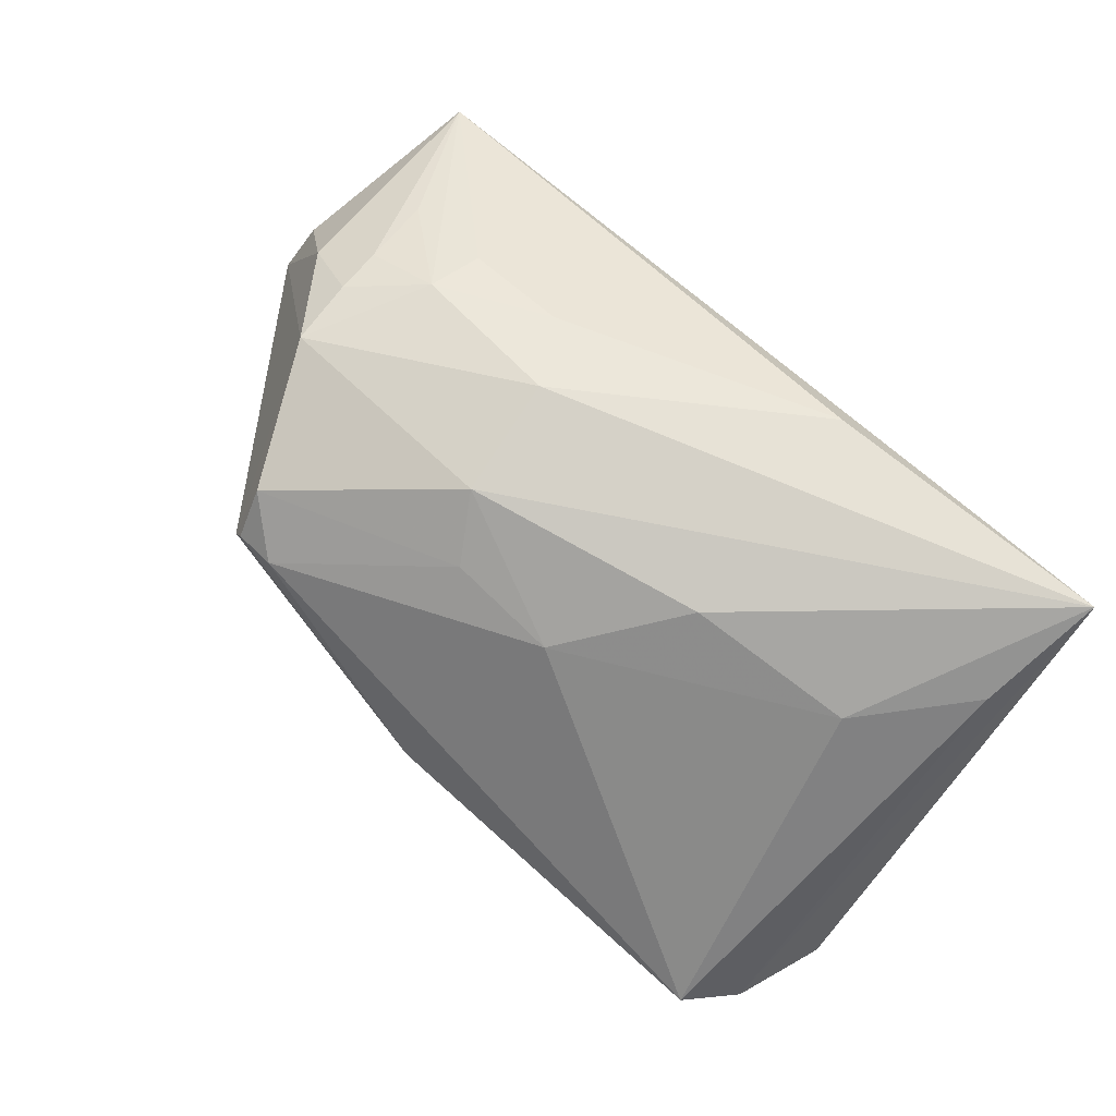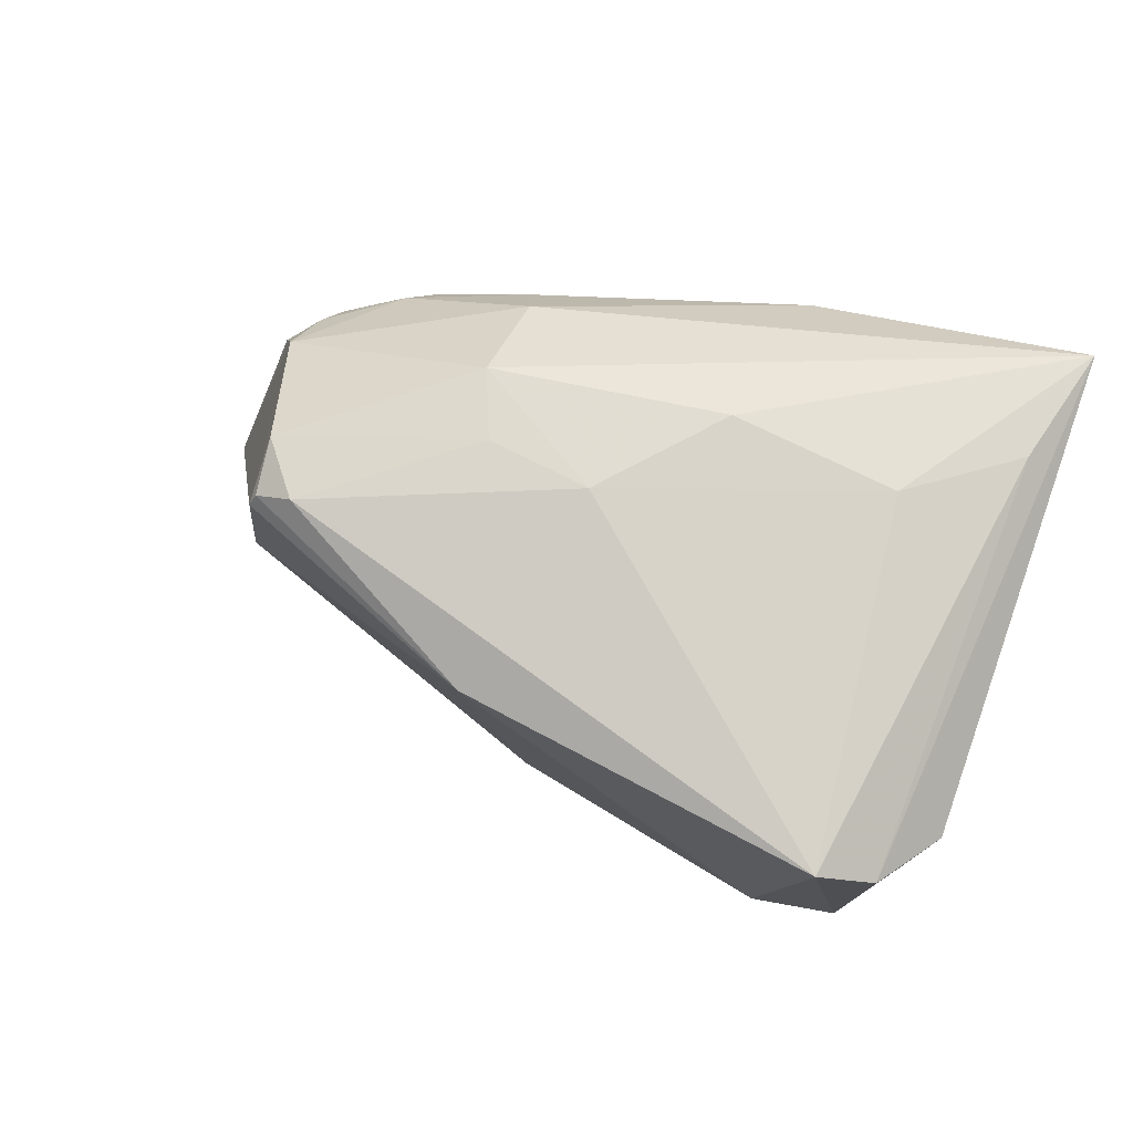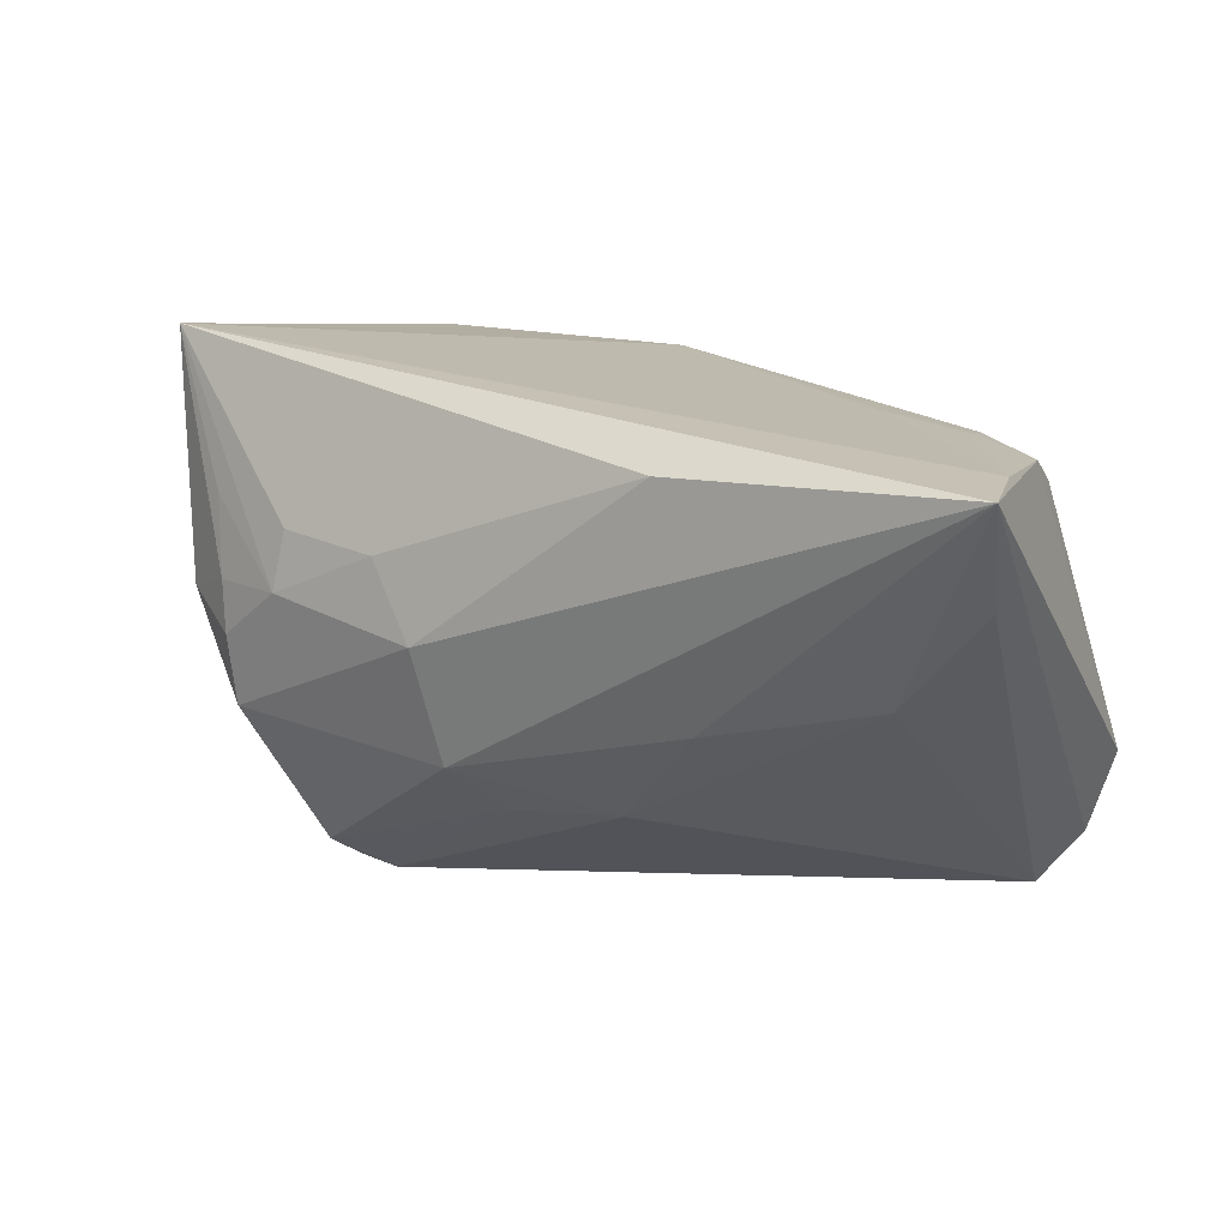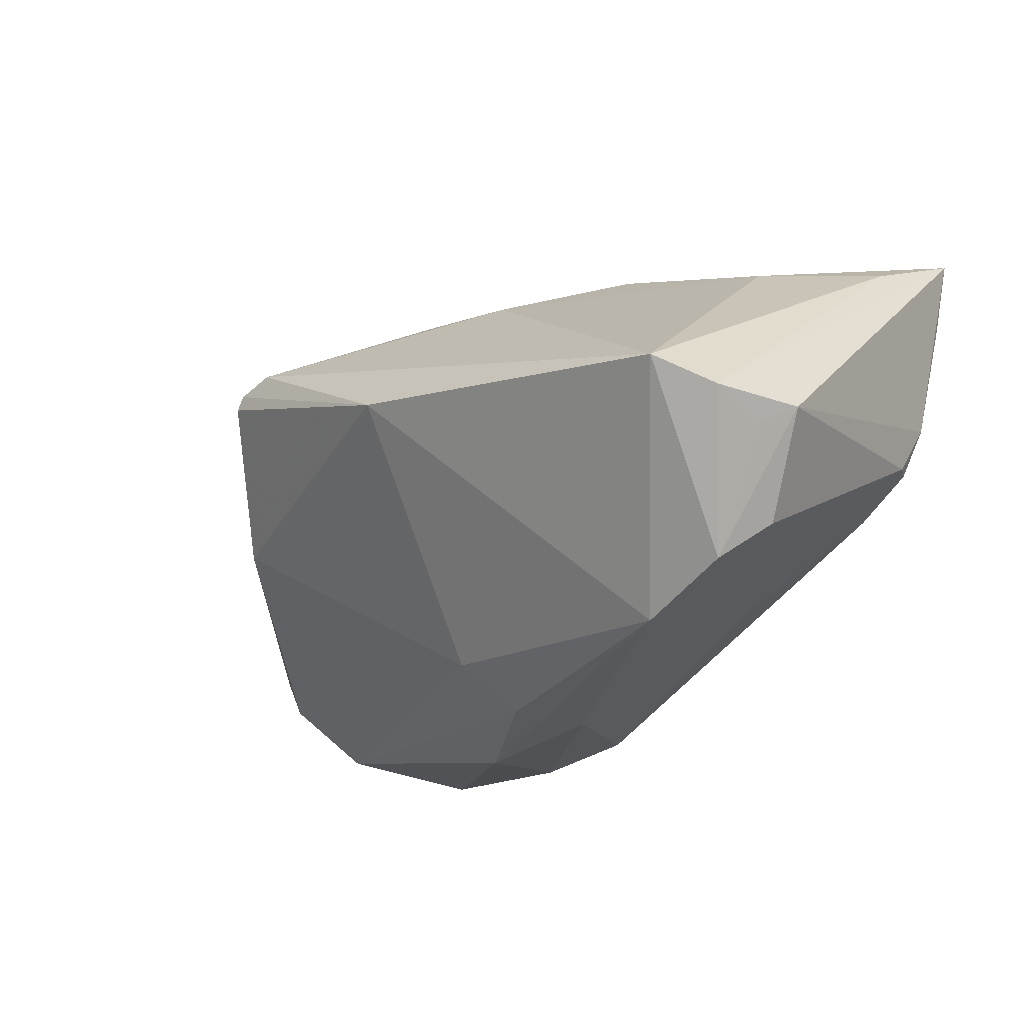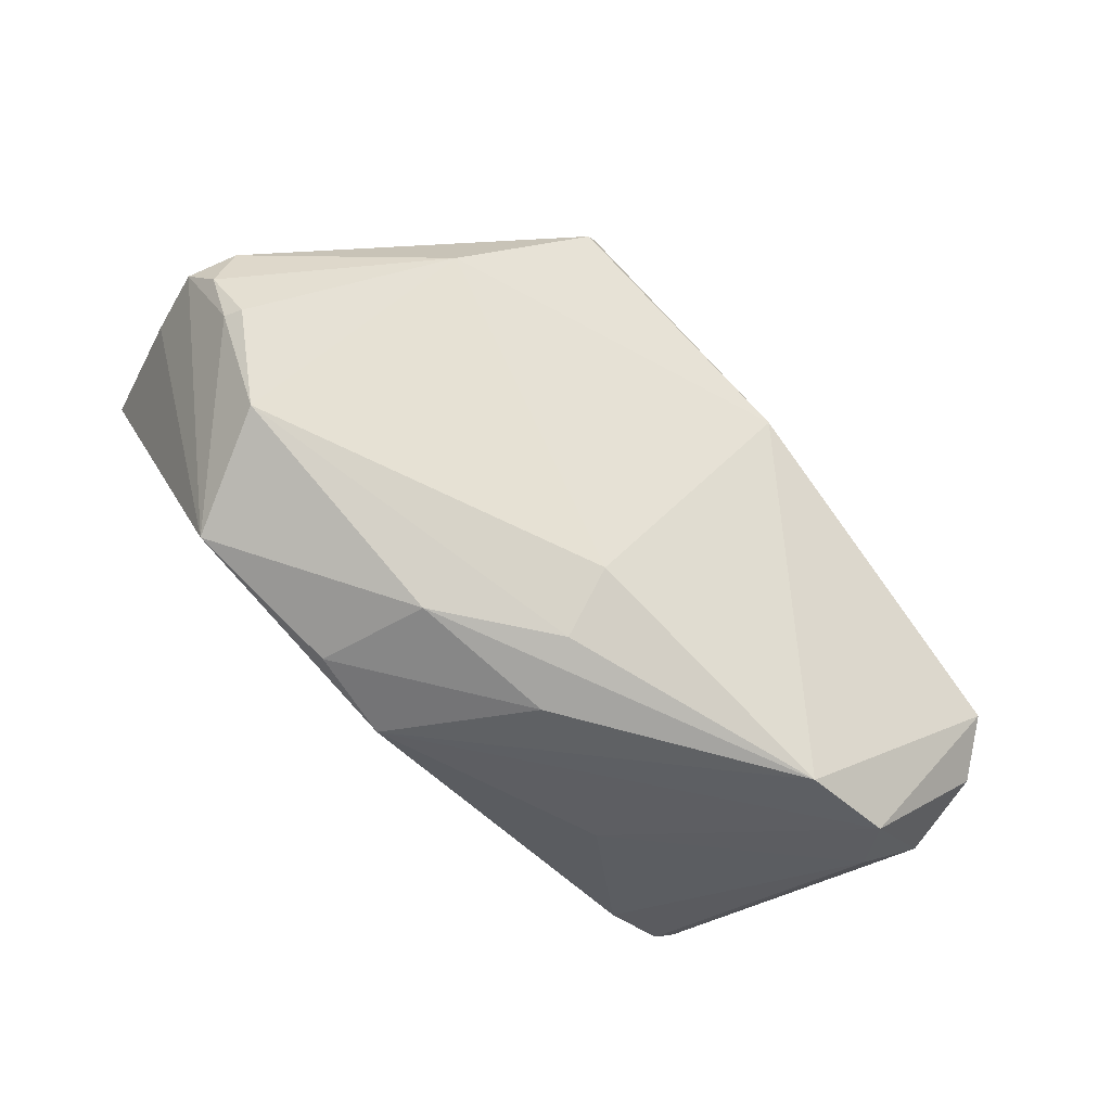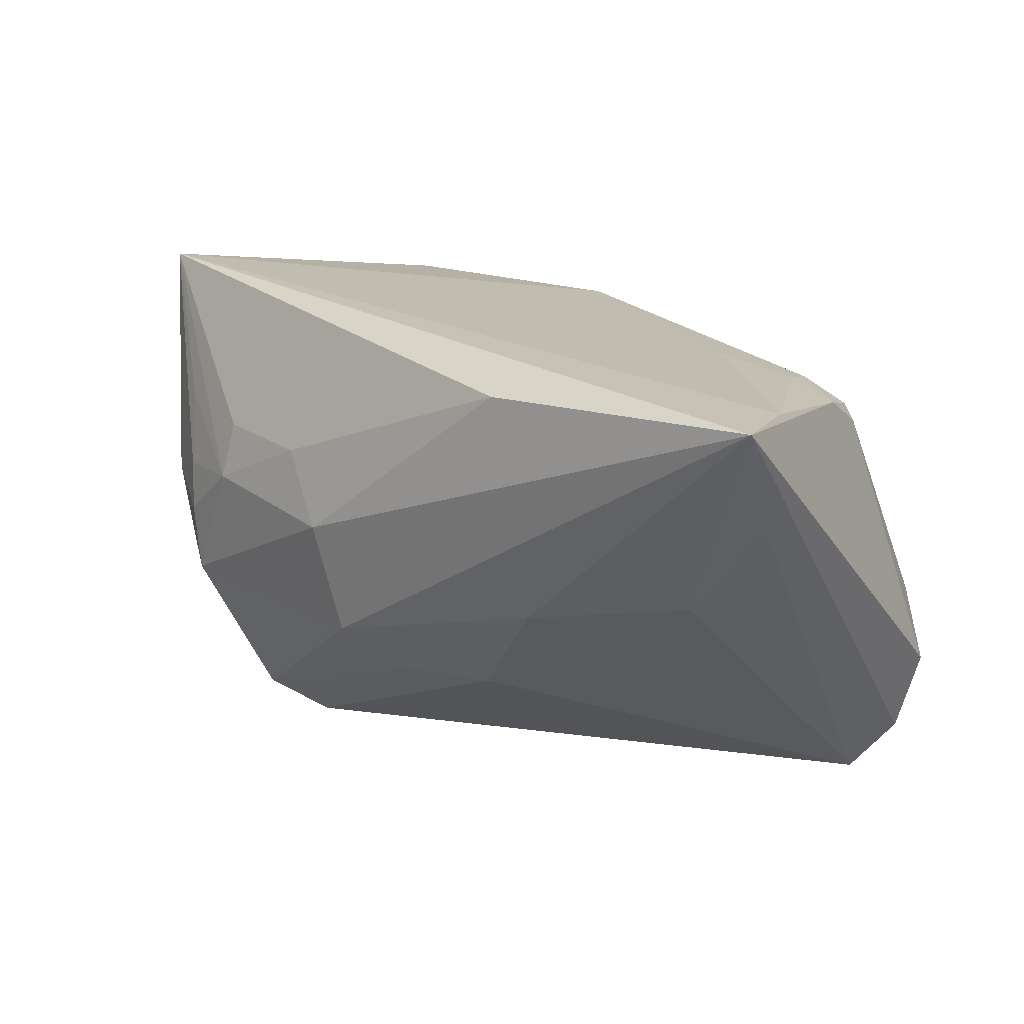
<metadata>
{"format":"obj","ext":"obj","renderer":"f3d","projection":"perspective","resolution":1024,"background":"white","views":[{"elev":71.7,"azim":45.2,"up":"+Z"},{"elev":31.7,"azim":32.2,"up":"+Z"},{"elev":22.1,"azim":25.8,"up":"+Y"},{"elev":-28.2,"azim":44.7,"up":"+Z"},{"elev":-73.3,"azim":-48.4,"up":"+Z"},{"elev":22.0,"azim":35.9,"up":"+Y"}]}
</metadata>
<code>
v -0.05359 0.02735 0.009964
v 0.03108 -0.01542 -0.03326
v 0.0234 0.01192 -0.02142
v -0.004408 -0.01926 0.02299
v -0.04028 -0.004502 0.02345
v -0.003745 -0.01315 -0.0276
v -0.03793 0.01994 -0.02732
v 0.05481 -0.01543 -0.01357
v -0.01203 0.001434 0.03003
v -0.04336 0.01076 0.0188
v -0.001431 -0.005315 -0.03256
v -0.03201 0.002769 0.02572
v 0.003019 0.002864 -0.03326
v 0.0518 -0.02637 -0.0139
v -0.01798 0.01866 -0.03021
v 0.008953 -0.01858 0.0202
v 0.04703 -0.01134 -0.02456
v -0.008941 -0.01281 0.02847
v 0.04679 0.0183 -0.005268
v -0.006617 0.02072 -0.02851
v 0.01967 -0.004312 0.02634
v -0.04846 -0.001913 0.01735
v 0.04973 0.01314 0.02152
v 0.04952 0.02656 0.0192
v -0.04142 0.001572 0.02192
v 0.03787 0.02139 -0.008777
v -0.02896 -0.0294 0.02103
v -0.0453 0.005077 -0.02516
v -0.01543 0.004745 -0.03326
v 0.01542 0.02424 0.02798
v -0.05837 0.001649 -0.009513
v -0.02806 -0.03393 0.01538
v 0.002316 -0.03651 -2.254e-05
v -0.02928 -0.03384 0.01369
v 0.02762 0.02341 -0.005436
v -0.0228 -0.03394 0.01642
v 0.0386 0.02263 -0.004134
v -0.03133 0.009862 0.02371
v 0.05183 -0.01952 -0.01629
v 0.05143 0.02735 0.02913
v -0.05651 0.003009 0.005361
v 0.03933 -0.0001143 0.02012
v -0.06061 0.004872 -0.004467
v -0.05821 0.01307 -0.0002969
v -0.05854 -0.0009016 -0.00236
v -0.05451 0.002454 -0.01525
v -0.05366 0.000182 -0.016
v -0.04008 -0.021 -0.001589
v 0.04555 0.02034 -0.005114
v -0.0387 -0.01289 0.02416
v -0.01819 0.009853 0.02686
v 0.04716 -0.03267 -0.01063
v 0.04275 -0.01659 -0.02948
v 0.04747 0.02281 0.001994
f 40 1 30
f 1 51 30
f 30 9 40
f 51 9 30
f 50 9 12
f 12 9 51
f 3 53 20
f 6 28 11
f 52 36 33
f 24 1 40
f 20 37 26
f 26 3 20
f 43 1 44
f 33 36 32
f 32 36 27
f 41 1 43
f 41 22 1
f 38 51 1
f 1 12 38
f 38 12 51
f 1 22 25
f 2 6 11
f 20 53 2
f 2 13 20
f 53 52 2
f 33 6 2
f 2 52 33
f 11 28 29
f 29 2 11
f 13 2 29
f 39 53 8
f 28 6 48
f 48 6 33
f 35 37 20
f 35 24 37
f 20 1 35
f 1 24 35
f 37 24 54
f 49 26 54
f 54 26 37
f 54 19 49
f 54 24 40
f 54 40 8
f 8 19 54
f 53 3 17
f 3 26 17
f 17 26 49
f 49 19 17
f 17 19 8
f 8 53 17
f 27 36 4
f 42 23 40
f 40 21 42
f 42 52 23
f 10 12 1
f 1 25 10
f 10 25 12
f 5 22 50
f 5 25 22
f 50 12 5
f 12 25 5
f 20 13 15
f 13 29 15
f 14 52 53
f 53 39 14
f 14 39 8
f 23 52 14
f 8 40 14
f 40 23 14
f 33 32 34
f 34 48 33
f 34 32 27
f 34 27 50
f 28 48 47
f 27 4 18
f 50 27 18
f 18 9 50
f 40 9 18
f 18 21 40
f 16 4 36
f 36 52 16
f 21 18 16
f 16 18 4
f 52 42 16
f 16 42 21
f 20 15 7
f 7 1 20
f 7 44 1
f 43 44 7
f 7 29 28
f 7 15 29
f 48 34 45
f 45 41 43
f 45 34 50
f 50 22 45
f 22 41 45
f 28 47 46
f 43 7 46
f 46 7 28
f 31 47 48
f 48 45 31
f 31 45 43
f 43 46 31
f 31 46 47

</code>
